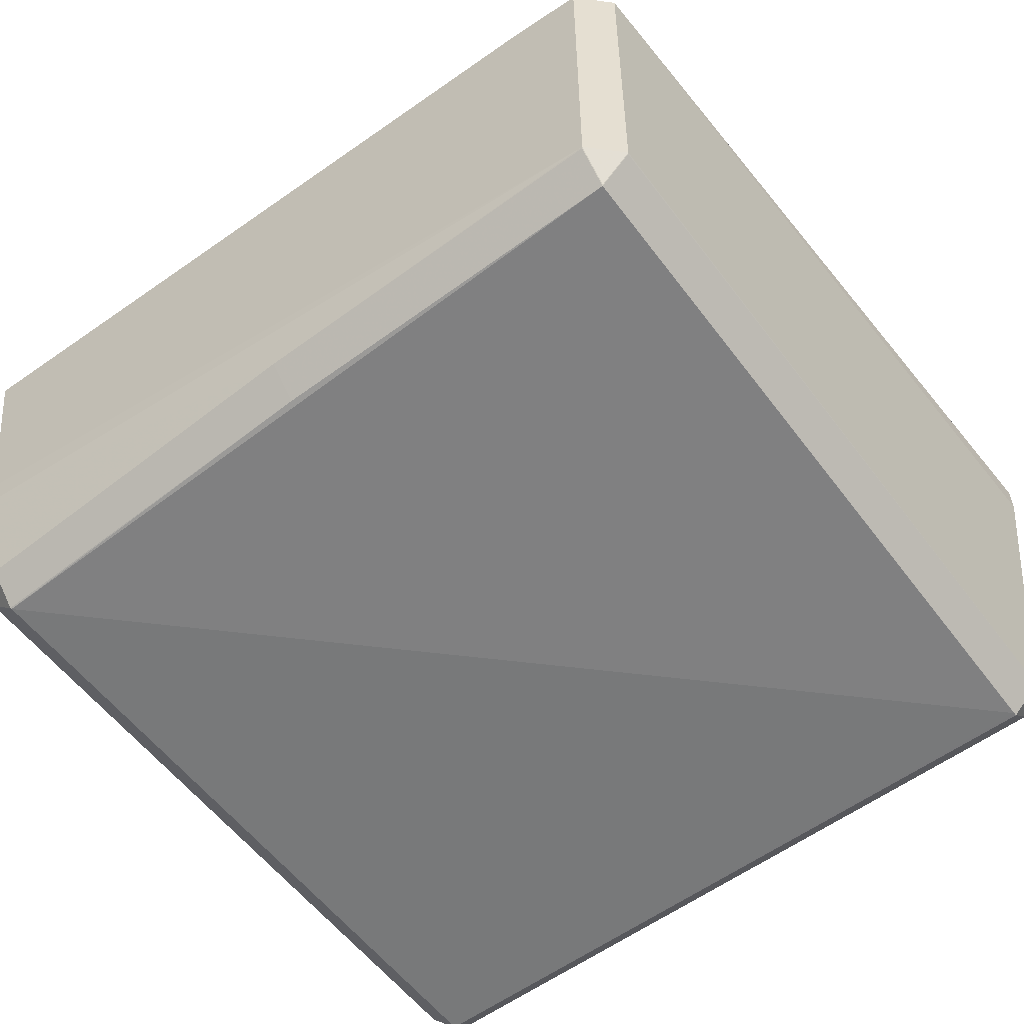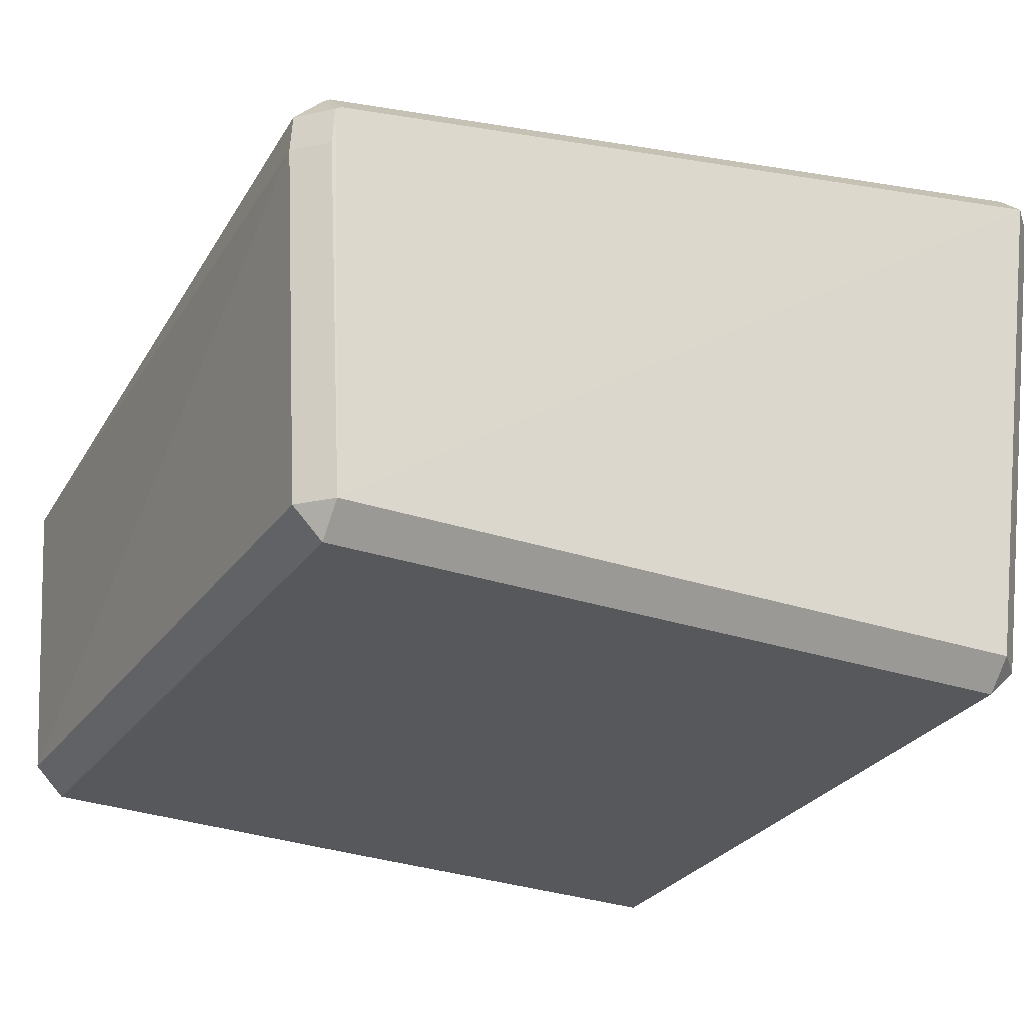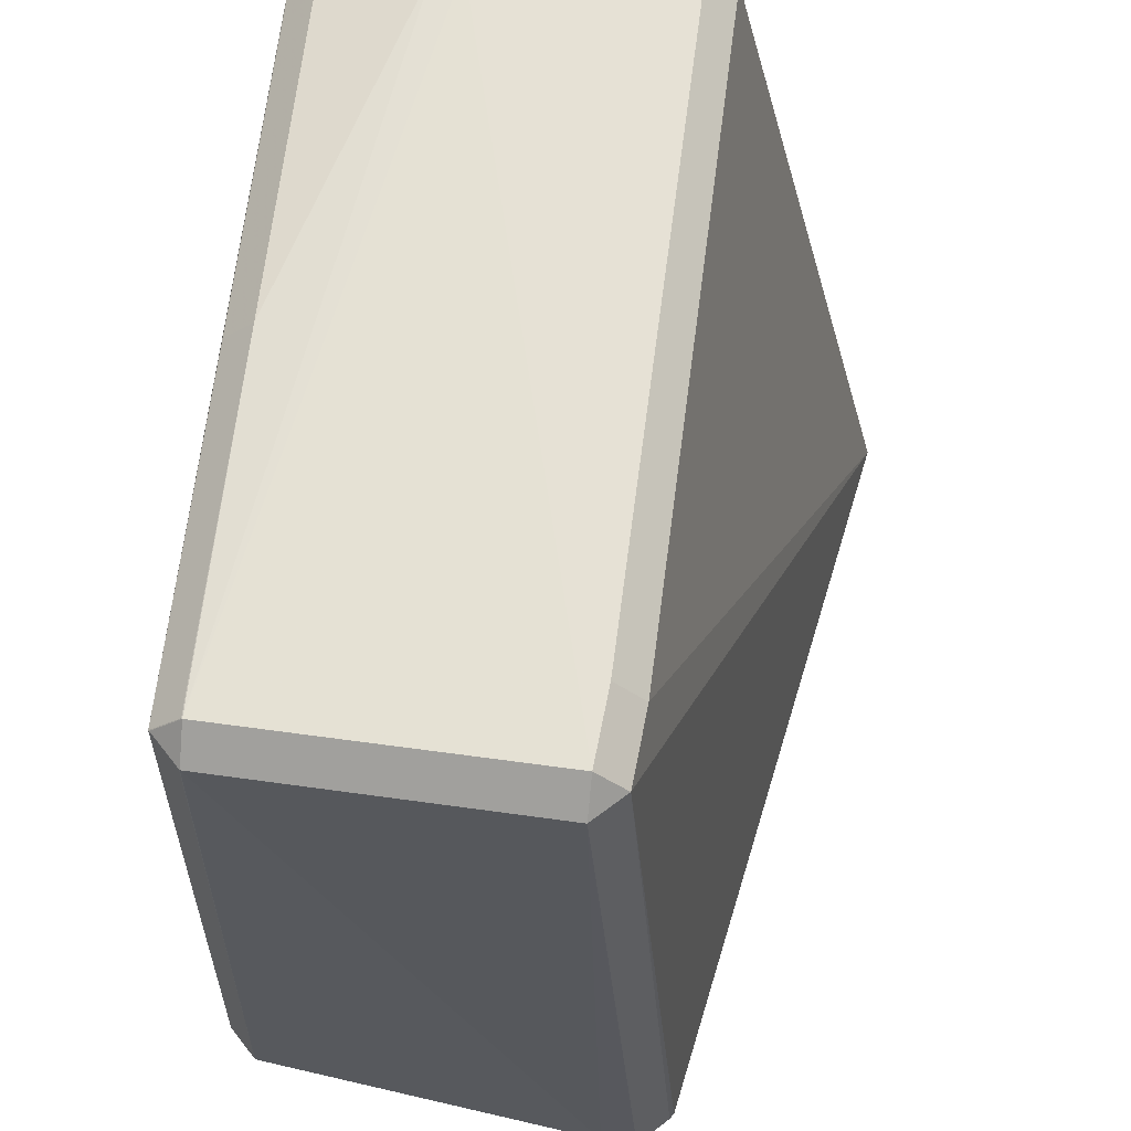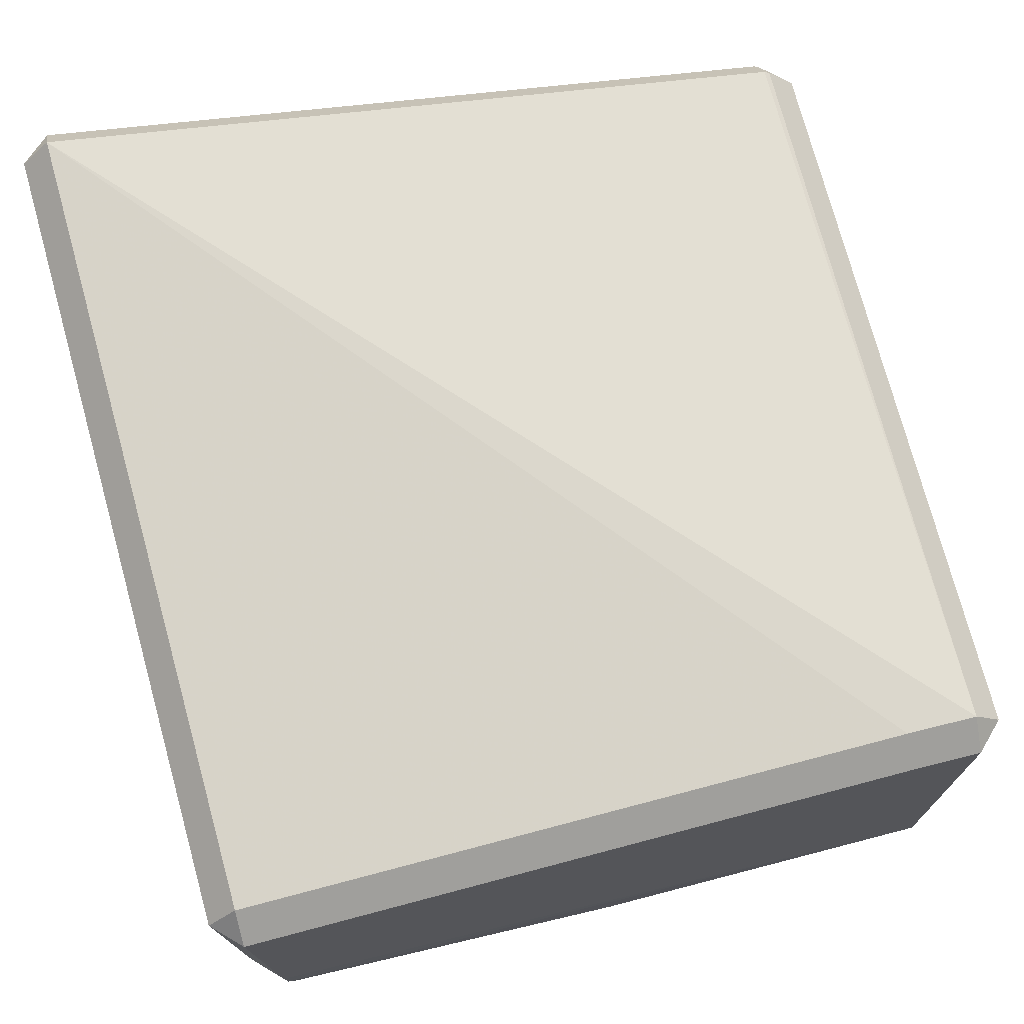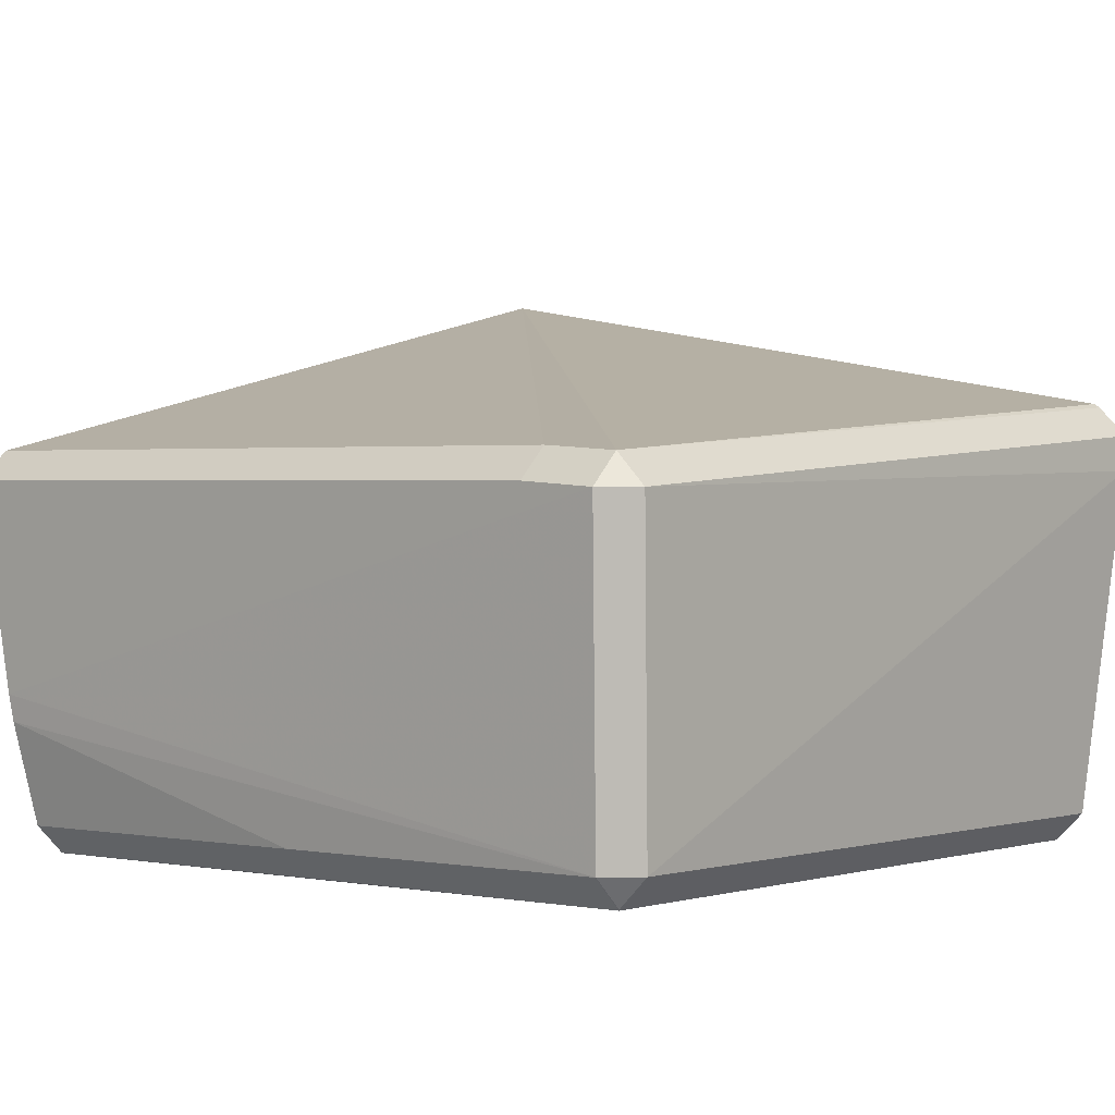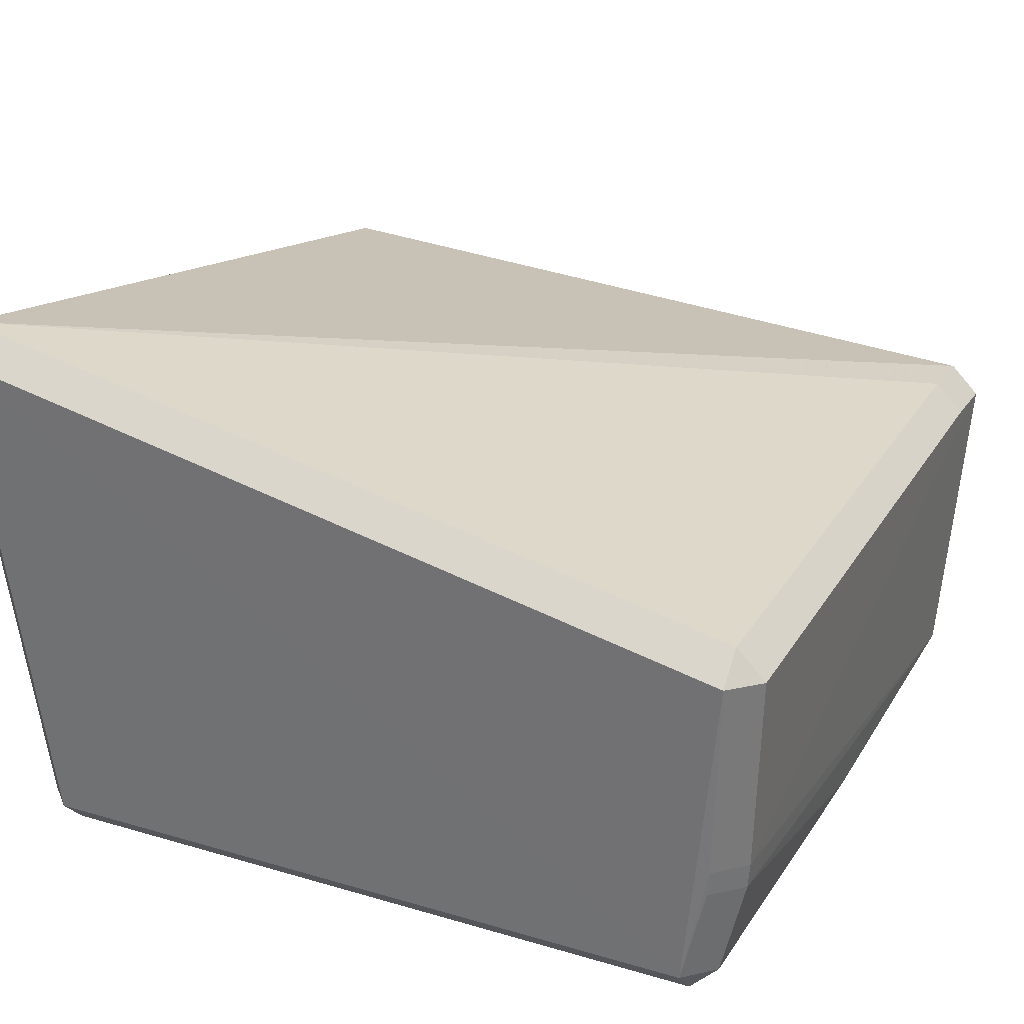
<metadata>
{"format":"obj","ext":"obj","renderer":"f3d","projection":"perspective","resolution":1024,"background":"white","views":[{"elev":-58.3,"azim":-142.7,"up":"+Z"},{"elev":-28.2,"azim":-27.2,"up":"+Z"},{"elev":61.6,"azim":-83.0,"up":"+Y"},{"elev":65.1,"azim":165.8,"up":"+Z"},{"elev":1.2,"azim":-139.3,"up":"+Z"},{"elev":25.0,"azim":115.1,"up":"+Z"}]}
</metadata>
<code>
v -0.1015 0.09019 -0.06481
v -0.09434 0.09732 -0.06481
v -0.08888 -0.08785 -0.1515
v -0.09751 0.08449 -0.141
v -0.09038 0.09162 -0.141
v -0.09038 0.08449 -0.1481
v -0.1035 -0.09532 -0.05996
v -0.09636 -0.1025 -0.05996
v -0.09604 -0.08867 -0.1443
v -0.08892 -0.0958 -0.1443
v -0.08892 -0.08867 -0.1514
v 0.09137 0.08358 -0.145
v 0.08424 0.09071 -0.145
v 0.08424 0.08358 -0.1522
v 0.09121 0.08326 -0.1452
v 0.08408 0.08326 -0.1523
v 0.09303 0.09057 -0.1133
v 0.0859 0.0977 -0.1133
v 0.09163 -0.08765 -0.1436
v 0.08451 -0.09478 -0.1436
v 0.08451 -0.08765 -0.1507
v 0.1035 -0.0981 -0.01719
v 0.09638 -0.1052 -0.01719
v 0.09638 -0.0981 -0.01006
v -0.09474 -0.1034 -0.05044
v -0.09474 -0.09625 -0.04331
v 0.09227 0.08986 -0.1198
v 0.08514 0.09699 -0.1198
v 0.09884 0.09399 -0.0625
v 0.09172 0.1011 -0.0625
v 0.09172 0.09399 -0.05538
v -0.003895 0.09239 -0.1427
v -0.003895 0.08526 -0.1498
v -0.09769 0.08465 -0.1408
v -0.09056 0.09178 -0.1408
v -0.09056 0.08465 -0.1479
v -0.07623 0.09778 -0.06352
v -0.07623 0.09065 -0.05639
v -0.1033 -0.09618 -0.05135
v -0.09617 -0.1033 -0.05135
v -0.09617 -0.09618 -0.04422
v -0.1015 0.09019 -0.0648
v -0.09434 0.09732 -0.0648
v -0.09434 0.09019 -0.05768
f 44 26 24
f 31 29 30
f 1 34 7
f 7 42 1
f 39 42 7
f 22 24 23
f 7 34 9
f 27 17 12
f 12 29 22
f 12 17 29
f 16 6 33
f 3 6 16
f 11 6 3
f 16 21 3
f 21 11 3
f 24 31 38
f 44 24 38
f 4 9 34
f 10 9 11
f 10 20 23
f 10 40 8
f 32 28 13
f 30 18 37
f 37 18 2
f 39 40 41
f 41 26 44
f 25 10 23
f 40 10 25
f 35 18 28
f 35 28 32
f 2 18 35
f 14 13 12
f 16 33 14
f 19 20 21
f 19 15 12
f 19 12 22
f 43 37 2
f 43 42 44
f 5 35 32
f 34 35 36
f 31 24 22
f 22 29 31
f 40 39 7
f 7 8 40
f 11 9 4
f 4 6 11
f 21 20 10
f 10 11 21
f 10 8 7
f 7 9 10
f 29 17 18
f 30 29 18
f 18 17 27
f 27 28 18
f 13 28 27
f 27 12 13
f 37 38 31
f 37 31 30
f 42 39 41
f 44 42 41
f 25 23 24
f 25 24 26
f 26 41 25
f 25 41 40
f 1 2 35
f 34 1 35
f 12 15 14
f 14 15 16
f 32 13 14
f 14 33 32
f 16 15 19
f 19 21 16
f 23 20 19
f 22 23 19
f 38 37 43
f 44 38 43
f 43 2 1
f 43 1 42
f 32 33 5
f 5 33 6
f 6 4 36
f 36 4 34
f 36 5 6
f 35 5 36

</code>
